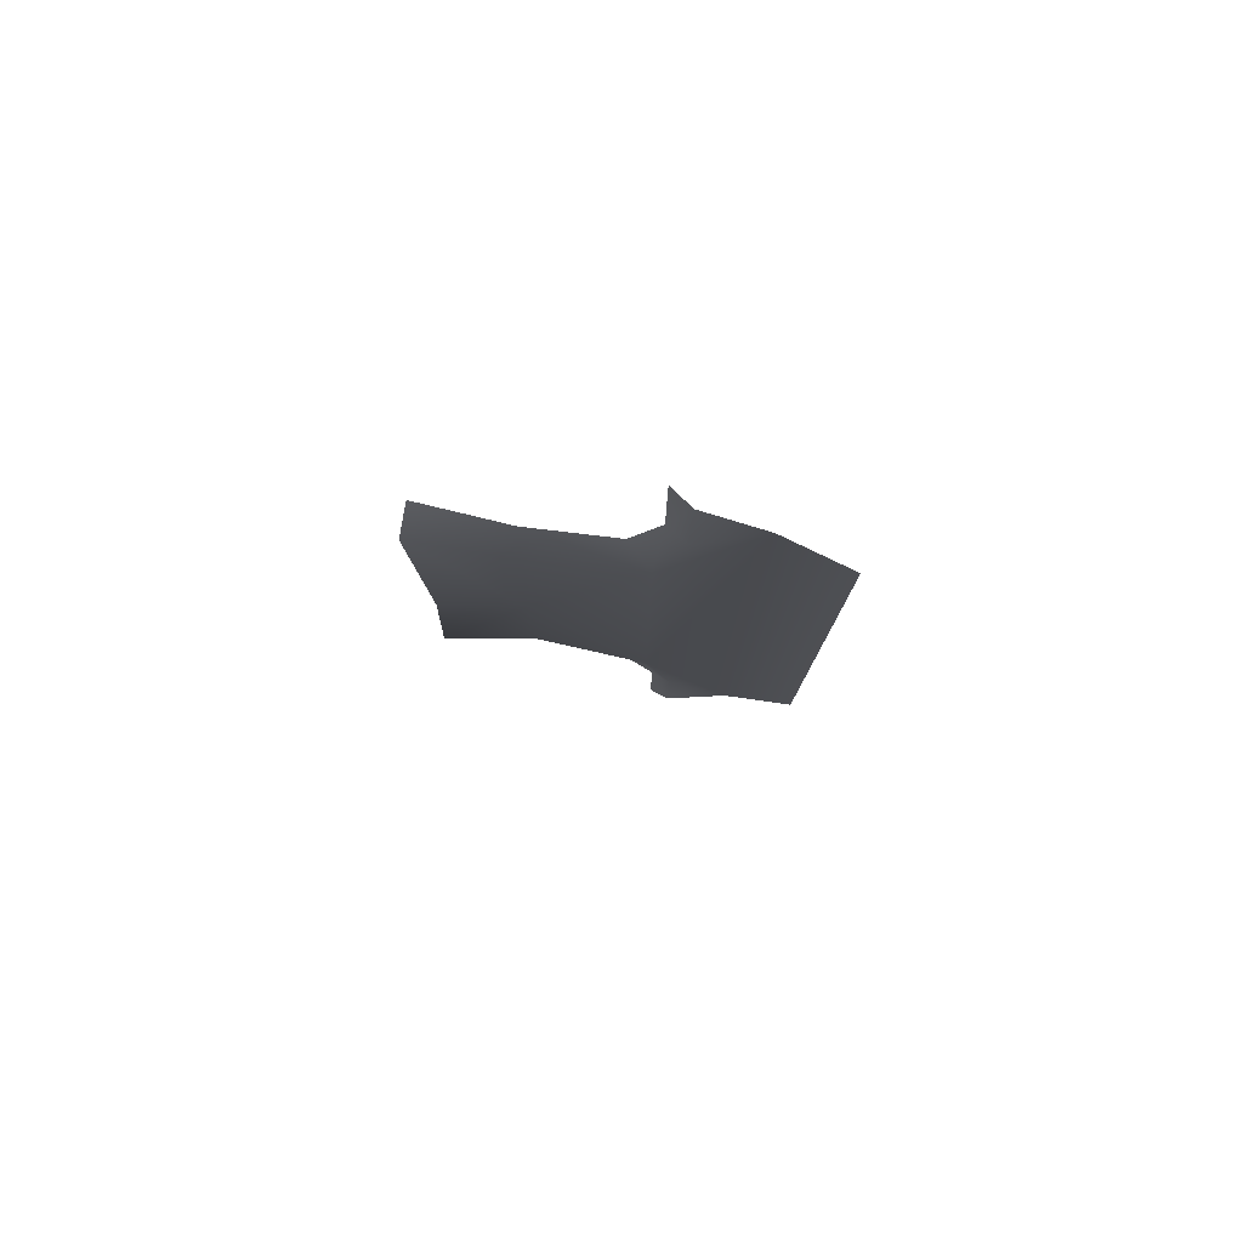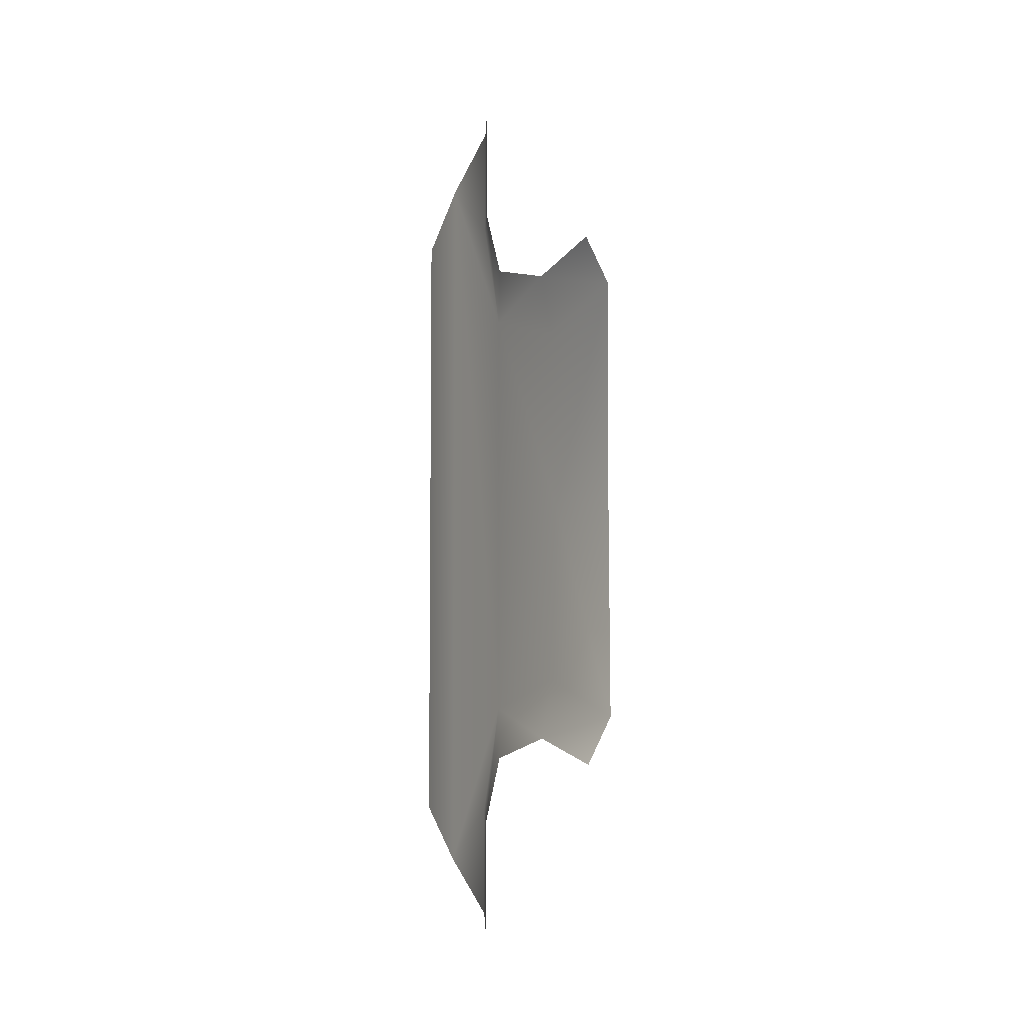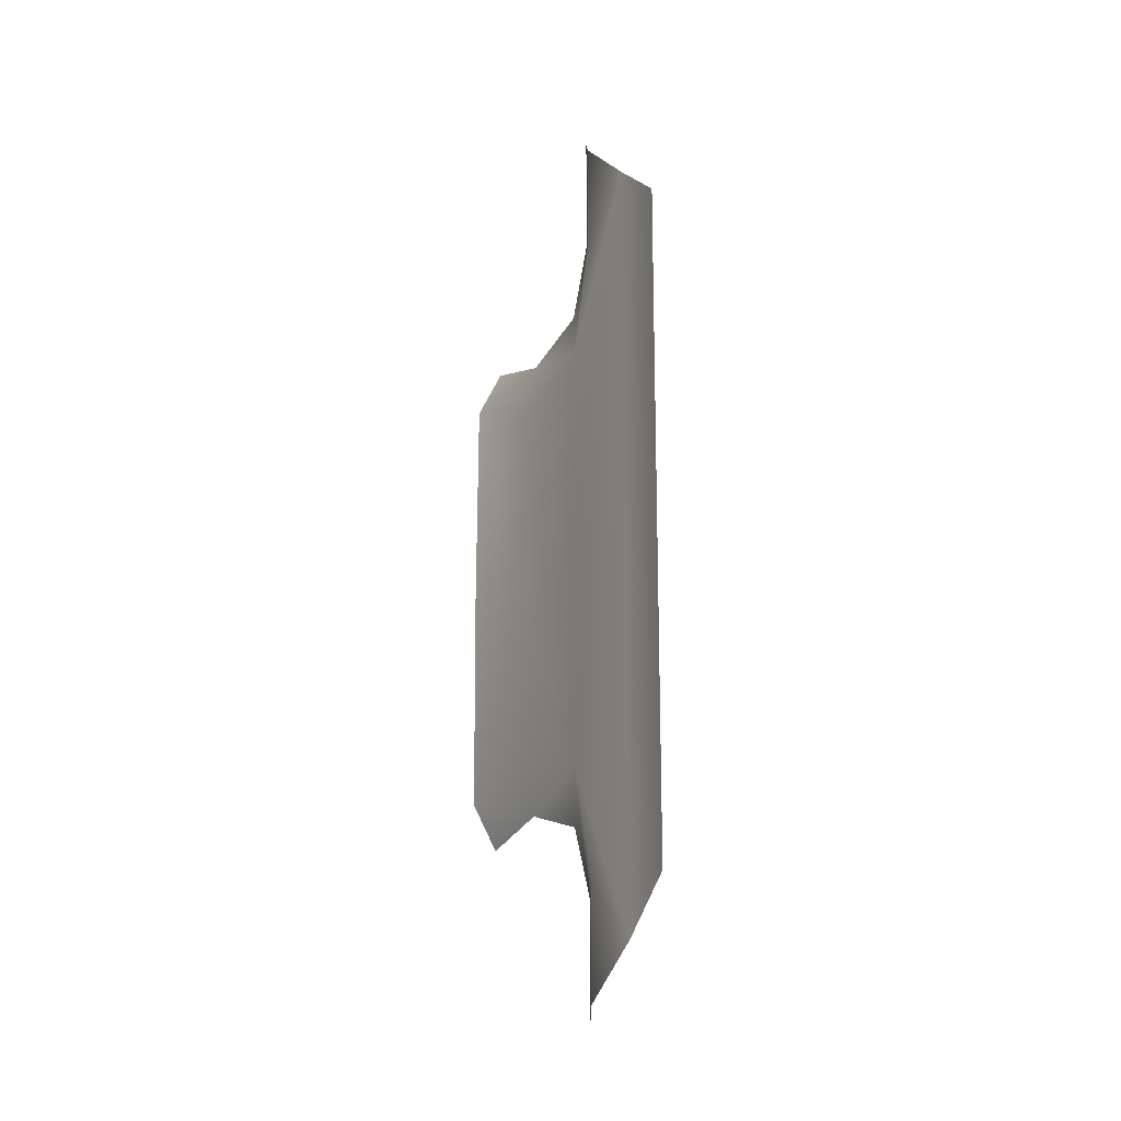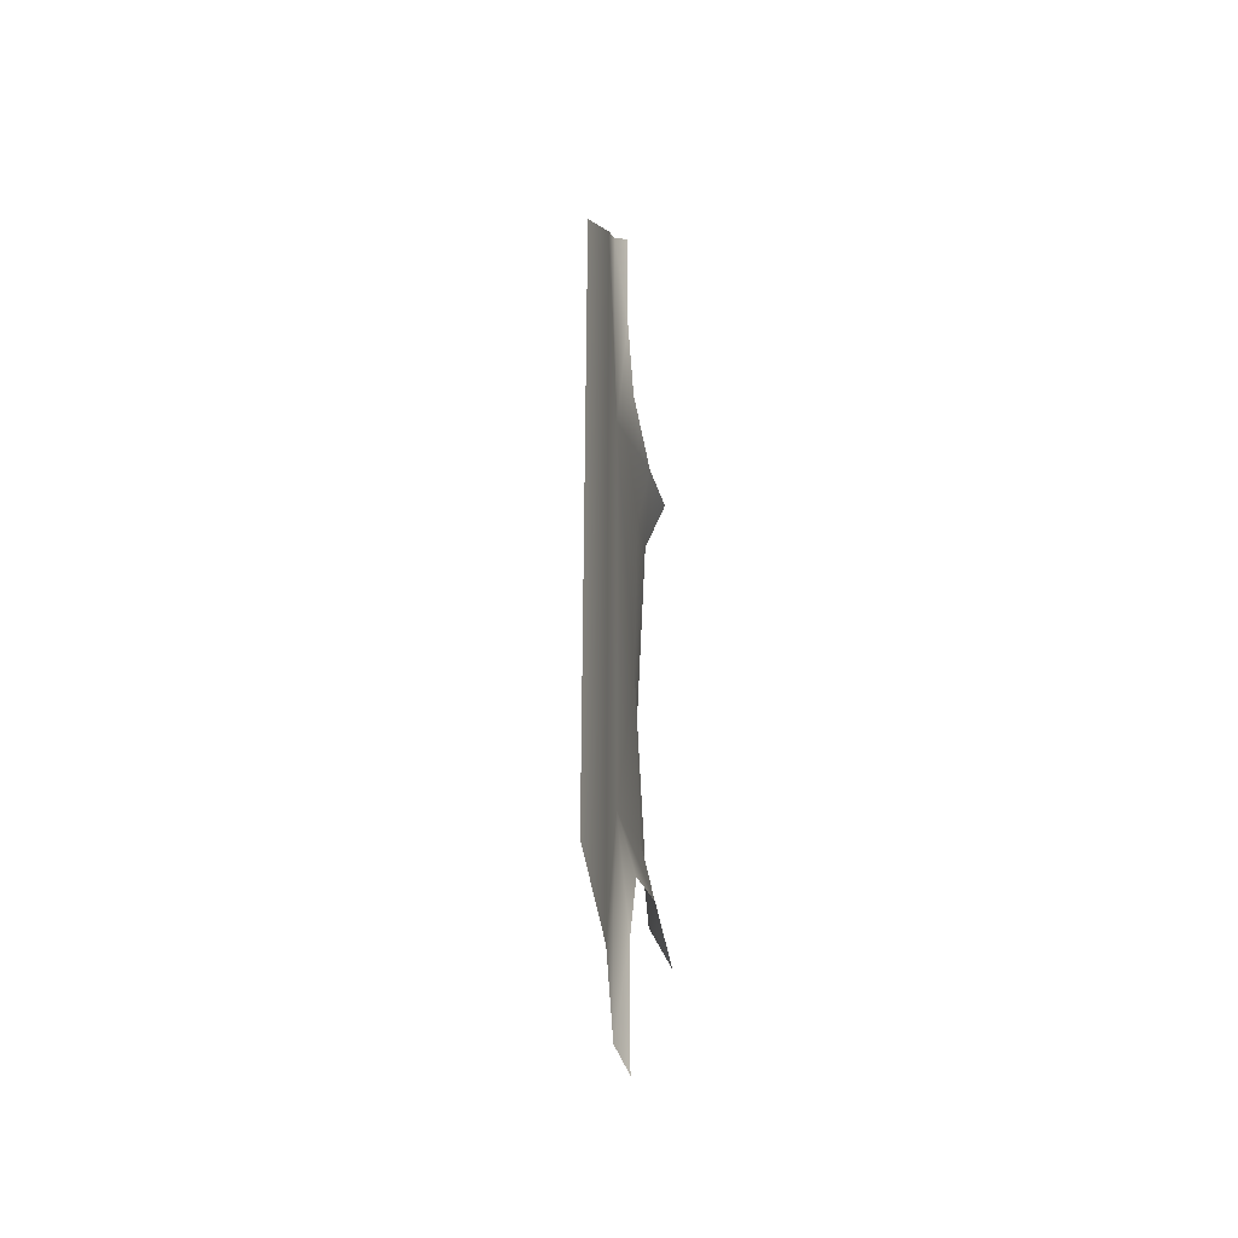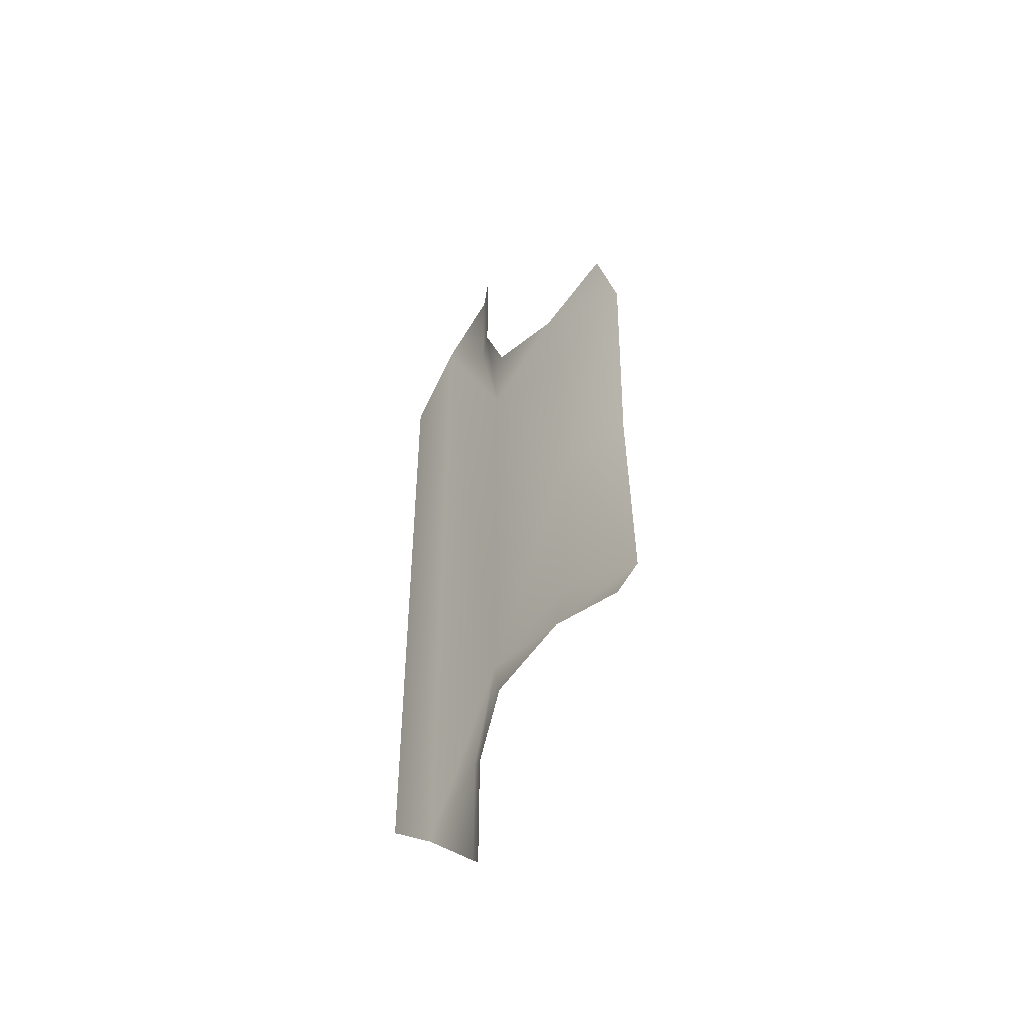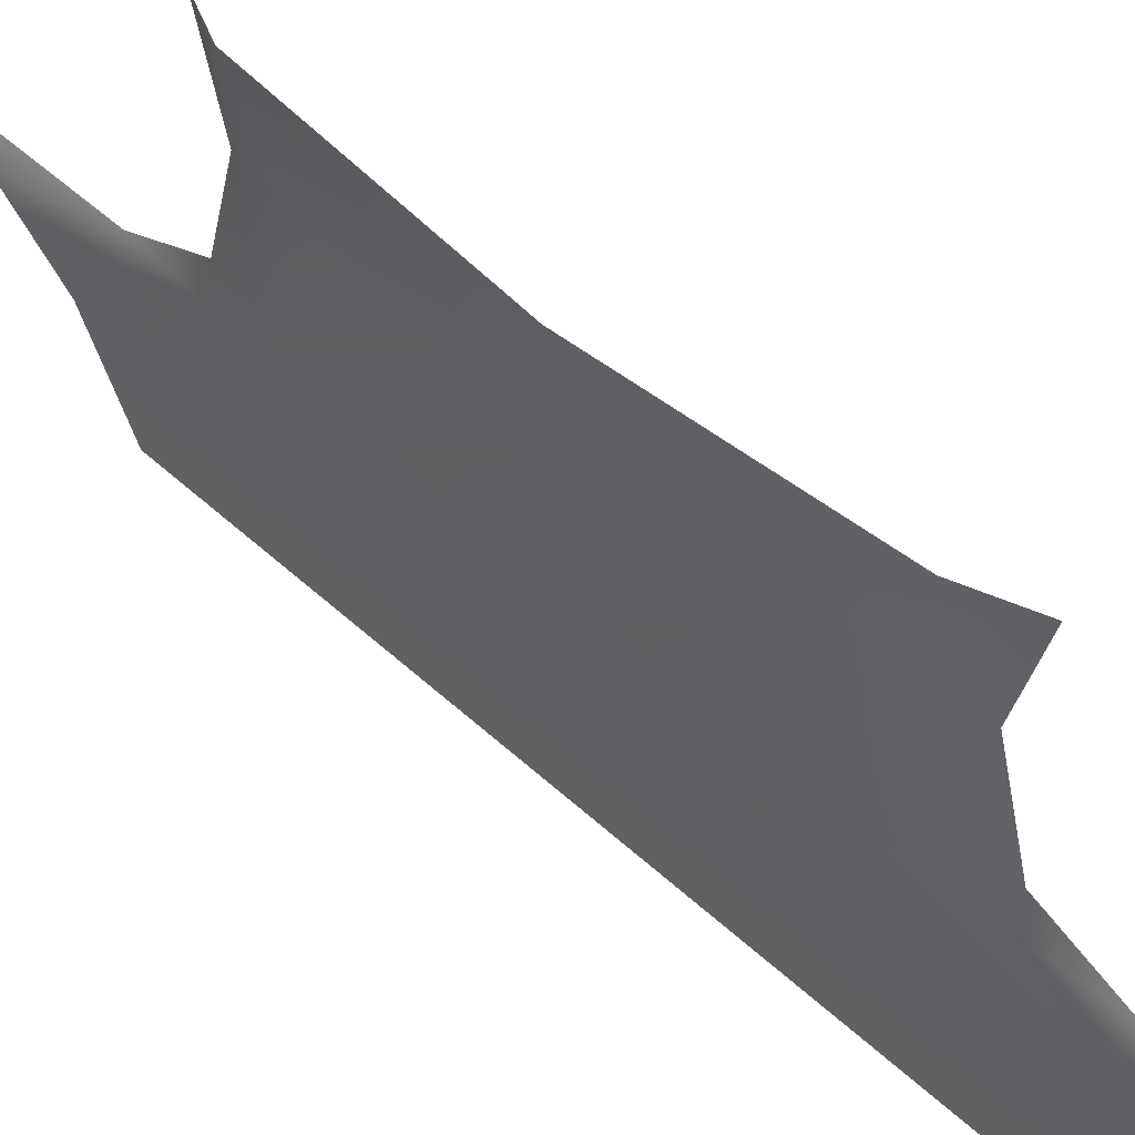
<metadata>
{"format":"obj","ext":"obj","renderer":"f3d","projection":"perspective","resolution":1024,"background":"white","views":[{"elev":79.2,"azim":-79.7,"up":"+Z"},{"elev":-5.6,"azim":149.4,"up":"+Z"},{"elev":-17.2,"azim":-27.7,"up":"+Z"},{"elev":-35.8,"azim":11.1,"up":"+Z"},{"elev":-47.5,"azim":141.0,"up":"+Z"},{"elev":48.5,"azim":-43.9,"up":"+Y"}]}
</metadata>
<code>
o #ID171
v 0.7929 0.1895 -0.08969
v 0.7929 0.1895 0.1133
v 0.7947 0.2108 0.1297
v 0.7947 0.2108 0.1297
v 0.7929 0.1895 0.1133
v 0.7929 0.1895 -0.08969
v 0.7947 0.2108 -0.1061
v 0.7929 0.1895 -0.08969
v 0.7929 0.1895 -0.08969
v 0.7947 0.2108 -0.1061
v 0.792 0.2373 -0.05407
v 0.792 0.2373 -0.05407
v 0.792 0.2373 0.0777
v 0.792 0.2373 0.0777
v 0.7928 0.2293 -0.08772
v 0.7928 0.2293 -0.08772
v 0.7928 0.2293 0.1114
v 0.7928 0.2293 0.1114
v 0.7904 0.2713 0.01182
v 0.7904 0.2713 0.01182
v 0.7928 0.2293 -0.1225
v 0.7928 0.2293 -0.1225
v 0.7957 0.2355 -0.09177
v 0.7957 0.2355 -0.09177
v 0.7928 0.2293 0.1461
v 0.7928 0.2293 0.1461
v 0.7957 0.2355 0.1154
v 0.7957 0.2355 0.1154
v 0.7918 0.2713 -0.04432
v 0.7918 0.2713 -0.04432
v 0.7918 0.2713 0.06795
v 0.7918 0.2713 0.06795
v 0.7957 0.2445 -0.07022
v 0.7957 0.2445 -0.07022
v 0.7957 0.2445 0.09385
v 0.7957 0.2445 0.09385
v 0.7957 0.2713 -0.06304
v 0.7957 0.2713 -0.06304
v 0.7888 0.3002 -0.05566
v 0.7888 0.3002 -0.05566
v 0.7957 0.2713 0.08667
v 0.7957 0.2713 0.08667
v 0.7888 0.3002 0.07929
v 0.7888 0.3002 0.07929
v 0.7957 0.2355 -0.128
v 0.7957 0.2355 -0.128
v 0.7957 0.2355 0.1516
v 0.7957 0.2355 0.1516
v 0.7865 0.2962 0.01182
v 0.7865 0.2962 0.01182
v 0.7957 0.2982 -0.07022
v 0.7957 0.2982 -0.07022
v 0.7957 0.2982 0.09385
v 0.7957 0.2982 0.09385
f 1 2 3
f 4 5 6
f 7 8 3
f 4 9 10
f 7 3 11
f 12 4 10
f 11 3 13
f 14 4 12
f 7 11 15
f 16 12 10
f 13 3 17
f 18 4 14
f 11 13 19
f 20 14 12
f 21 7 15
f 16 10 22
f 23 15 11
f 12 16 24
f 17 3 25
f 26 4 18
f 13 17 27
f 28 18 14
f 11 19 29
f 30 20 12
f 19 13 31
f 32 14 20
f 21 15 23
f 24 16 22
f 23 11 33
f 34 12 24
f 17 25 27
f 28 26 18
f 13 27 35
f 36 28 14
f 37 11 29
f 30 12 38
f 39 29 19
f 20 30 40
f 31 13 41
f 42 14 32
f 19 31 43
f 44 32 20
f 45 21 23
f 24 22 46
f 33 11 37
f 38 12 34
f 27 25 47
f 48 26 28
f 13 35 41
f 42 36 14
f 37 29 39
f 40 30 38
f 39 19 49
f 50 20 40
f 31 41 43
f 44 42 32
f 19 43 49
f 50 44 20
f 51 37 39
f 40 38 52
f 43 41 53
f 54 42 44

</code>
